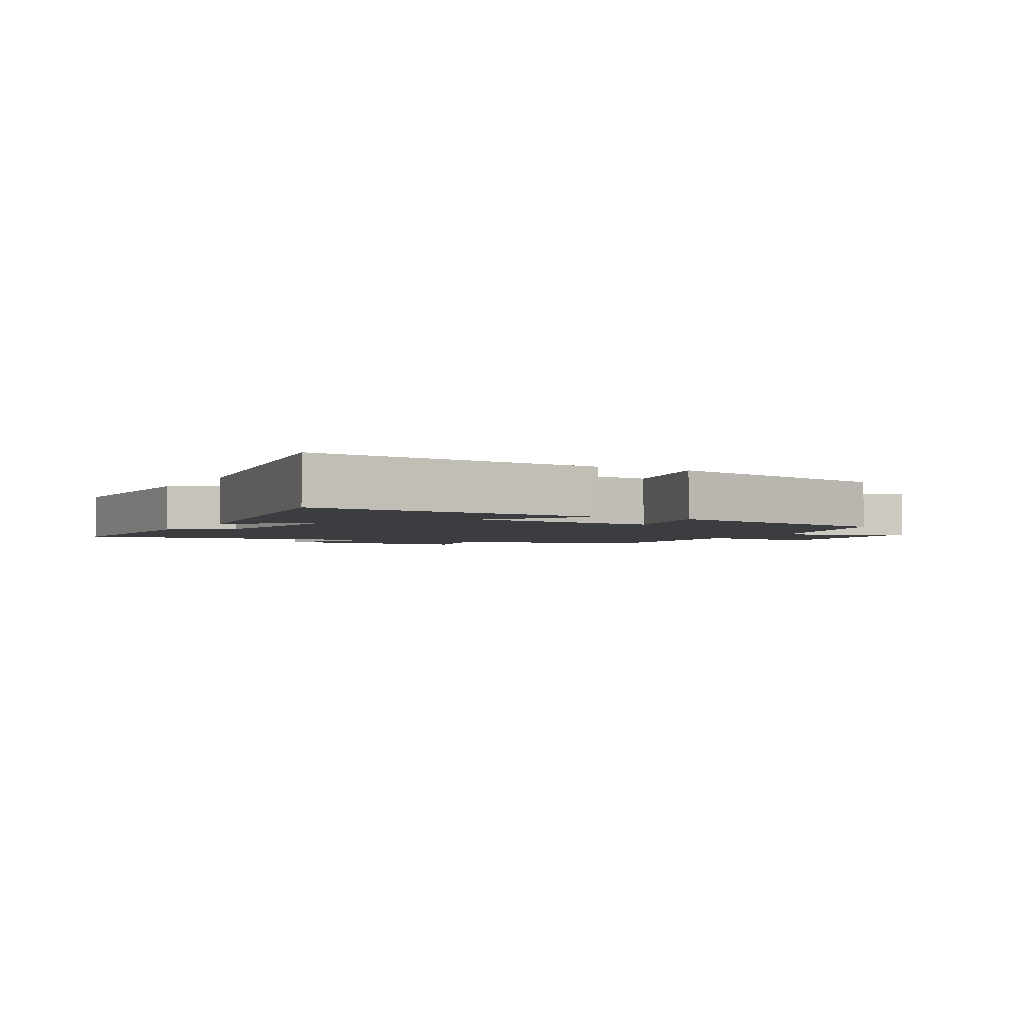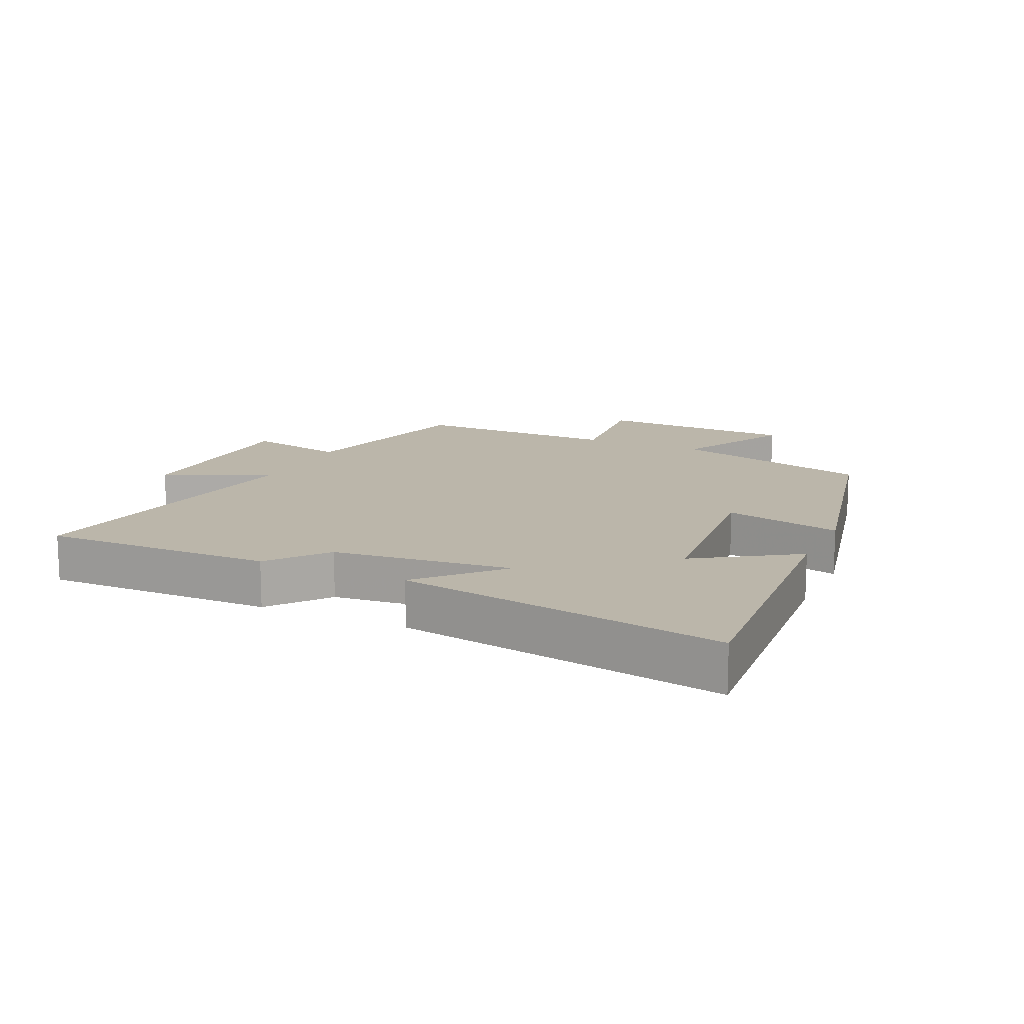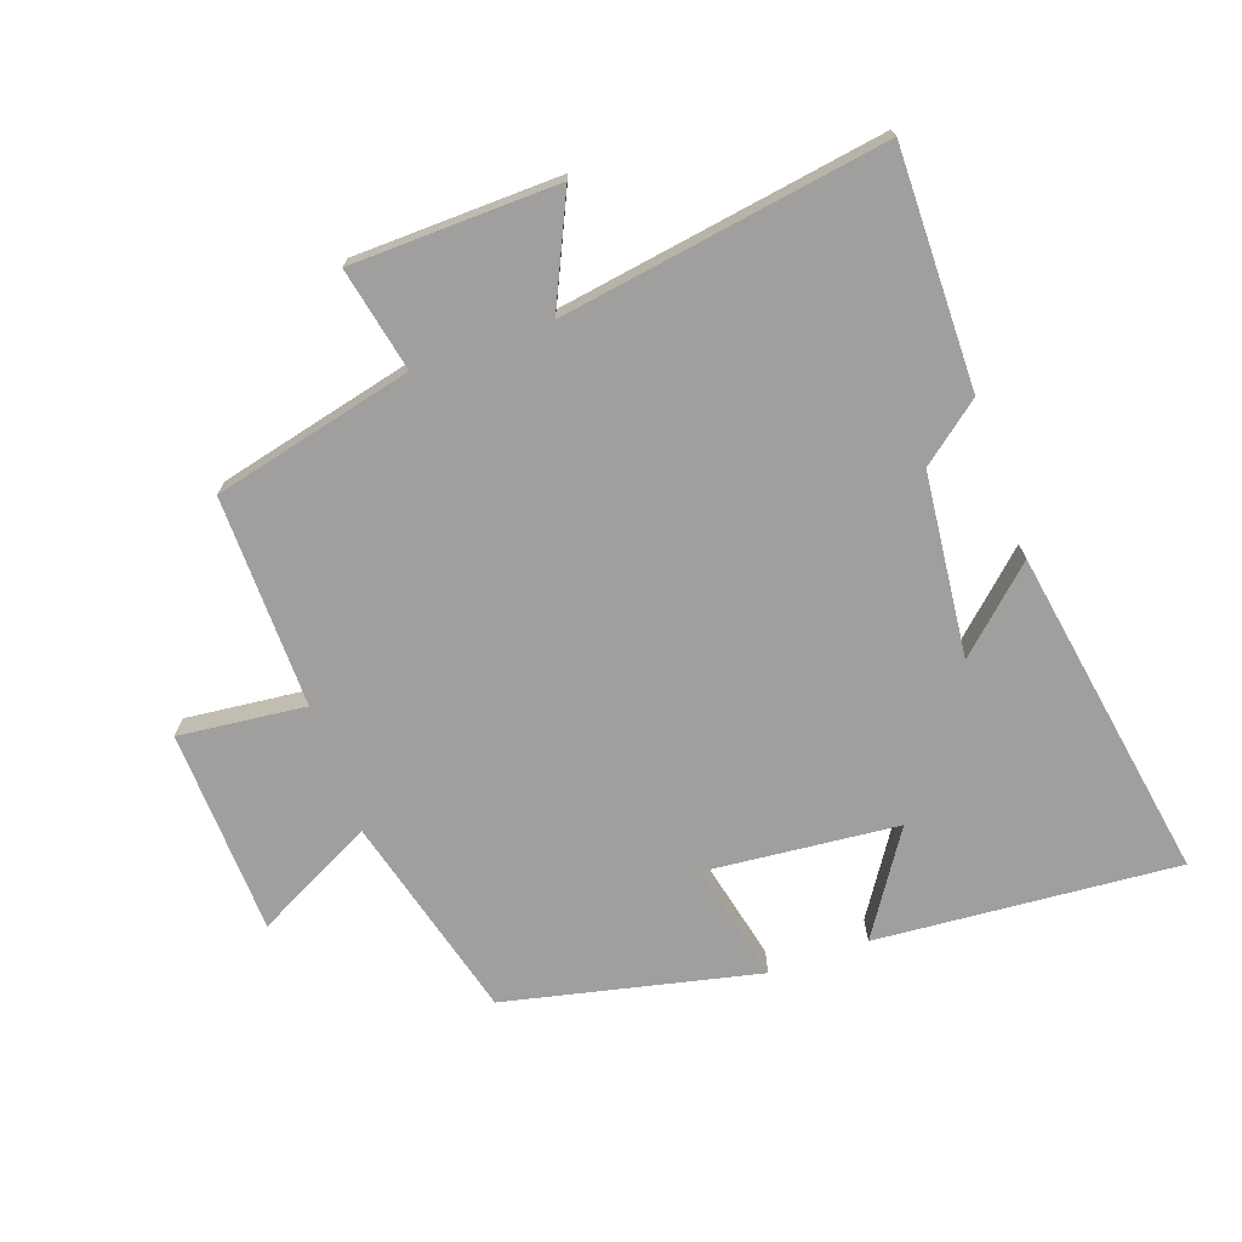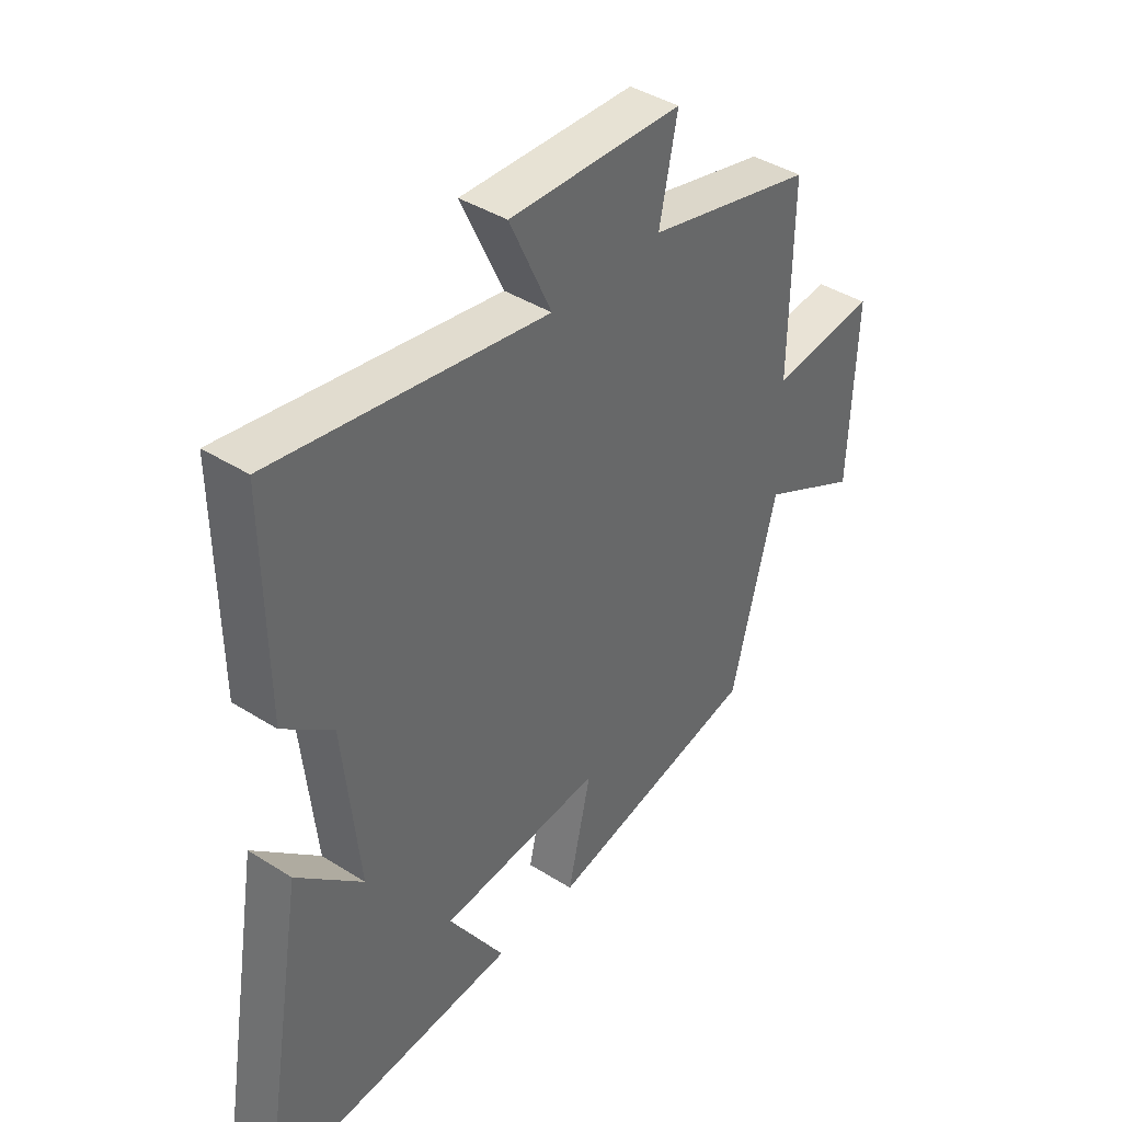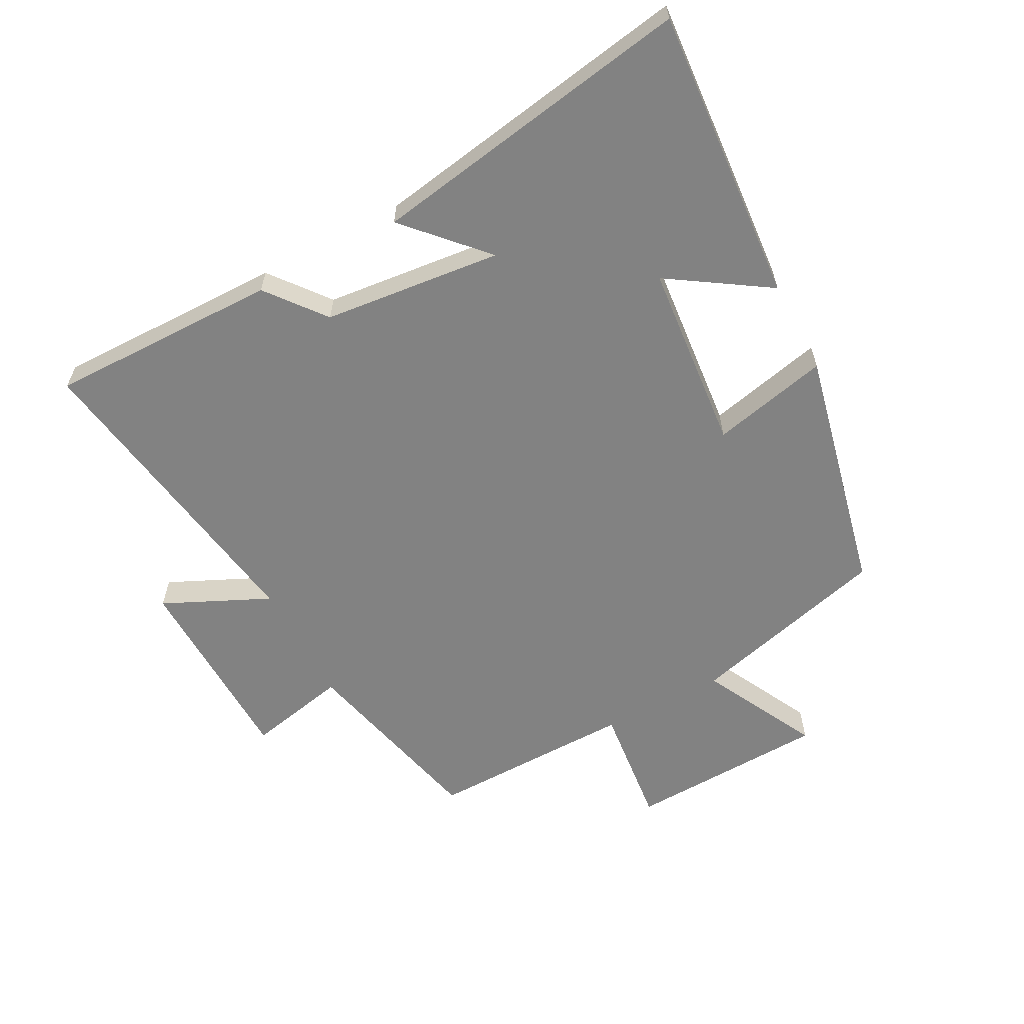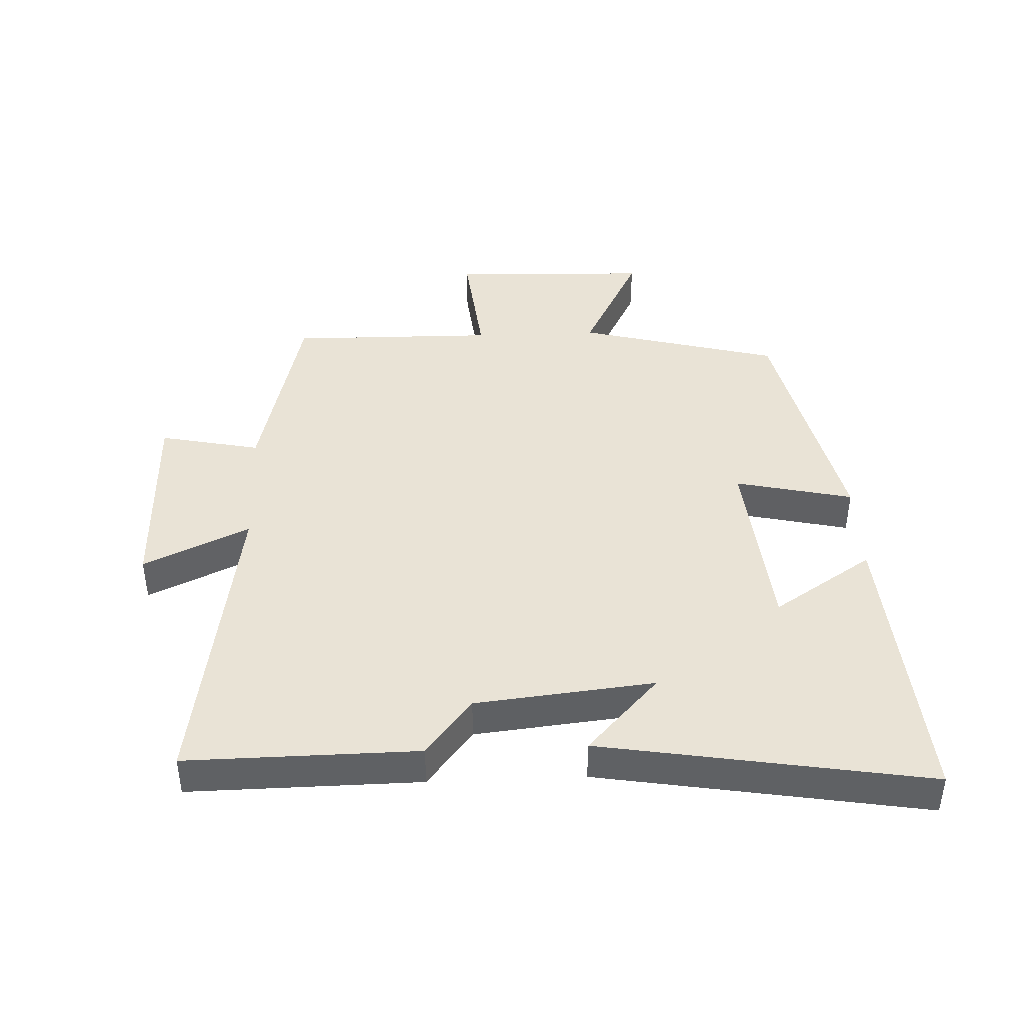
<metadata>
{"format":"obj","ext":"obj","renderer":"f3d","projection":"perspective","resolution":1024,"background":"white","views":[{"elev":-2.8,"azim":150.9,"up":"+Y"},{"elev":14.0,"azim":114.8,"up":"+Y"},{"elev":-71.3,"azim":19.5,"up":"+Y"},{"elev":40.7,"azim":127.8,"up":"+Z"},{"elev":-60.7,"azim":118.0,"up":"+Y"},{"elev":42.2,"azim":87.6,"up":"+Y"}]}
</metadata>
<code>
v -0.504 0.07 0.427
v -0.198 0.07 0.5
v -0.231 0.07 0.658
v 0.085 0.07 0.666
v 0.008 0.07 0.5
v 0.504 0.07 0.578
v 0.5 0.07 0.216
v 0.409 0.07 0.144
v 0.379 0.07 -0.136
v 0.5 0.07 -0.024
v 0.586 0.07 -0.536
v 0.123 0.07 -0.5
v 0.225 0.07 -0.344
v -0.071 0.07 -0.316
v -0.029 0.07 -0.5
v -0.417 0.07 -0.413
v -0.5 0.07 -0.097
v -0.682 0.07 -0.19
v -0.694 0.07 0.124
v -0.5 0.07 0.103
v -0.504 0 0.427
v -0.198 0 0.5
v -0.231 0 0.658
v 0.085 0 0.666
v 0.008 0 0.5
v 0.504 0 0.578
v 0.5 0 0.216
v 0.409 0 0.144
v 0.379 0 -0.136
v 0.5 0 -0.024
v 0.586 0 -0.536
v 0.123 0 -0.5
v 0.225 0 -0.344
v -0.071 0 -0.316
v -0.029 0 -0.5
v -0.417 0 -0.413
v -0.5 0 -0.097
v -0.682 0 -0.19
v -0.694 0 0.124
v -0.5 0 0.103
f 17 18 19 20
f 15 16 17 20
f 14 15 20 1
f 13 14 1 2
f 10 11 12 13
f 9 10 13
f 8 9 13 2
f 5 6 7 8
f 5 8 2 3
f 3 4 5
f 40 39 38 37
f 40 37 36 35
f 21 40 35 34
f 22 21 34 33
f 33 32 31 30
f 33 30 29
f 22 33 29 28
f 28 27 26 25
f 23 22 28 25
f 25 24 23
f 1 21 22 2
f 2 22 23 3
f 3 23 24 4
f 4 24 25 5
f 5 25 26 6
f 6 26 27 7
f 7 27 28 8
f 8 28 29 9
f 9 29 30 10
f 10 30 31 11
f 11 31 32 12
f 12 32 33 13
f 13 33 34 14
f 14 34 35 15
f 15 35 36 16
f 16 36 37 17
f 17 37 38 18
f 18 38 39 19
f 19 39 40 20
f 20 40 21 1

</code>
